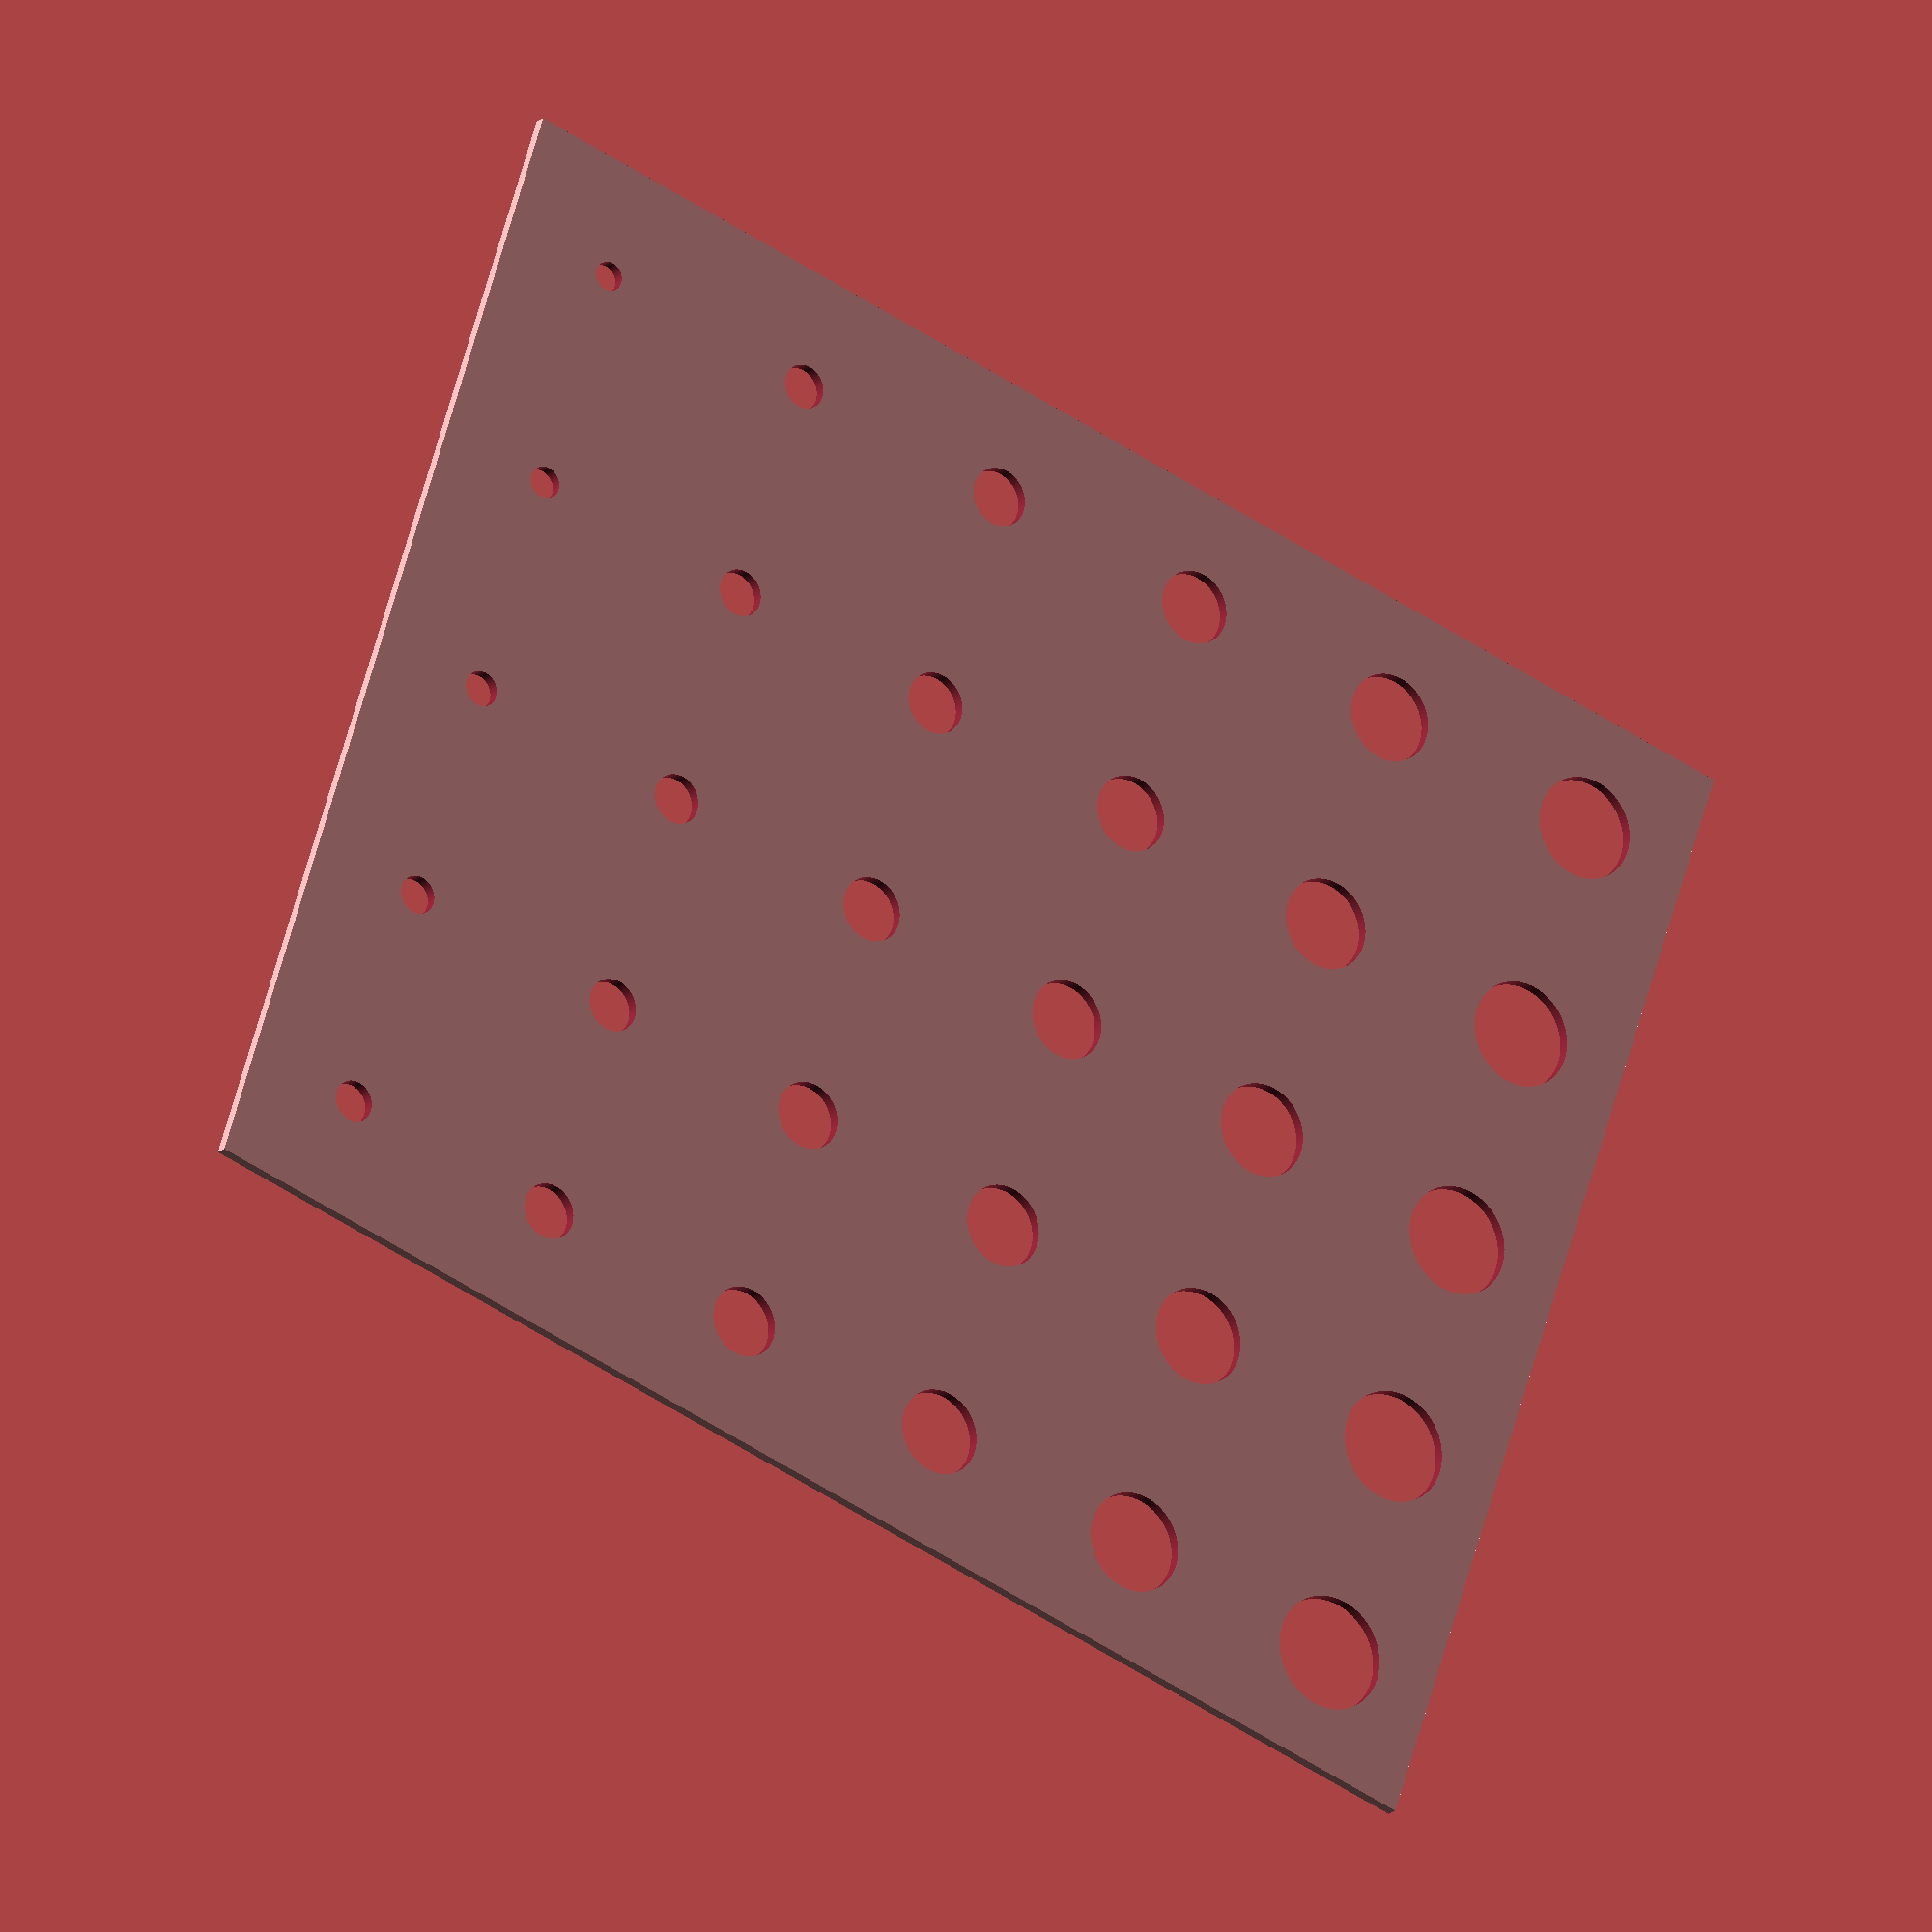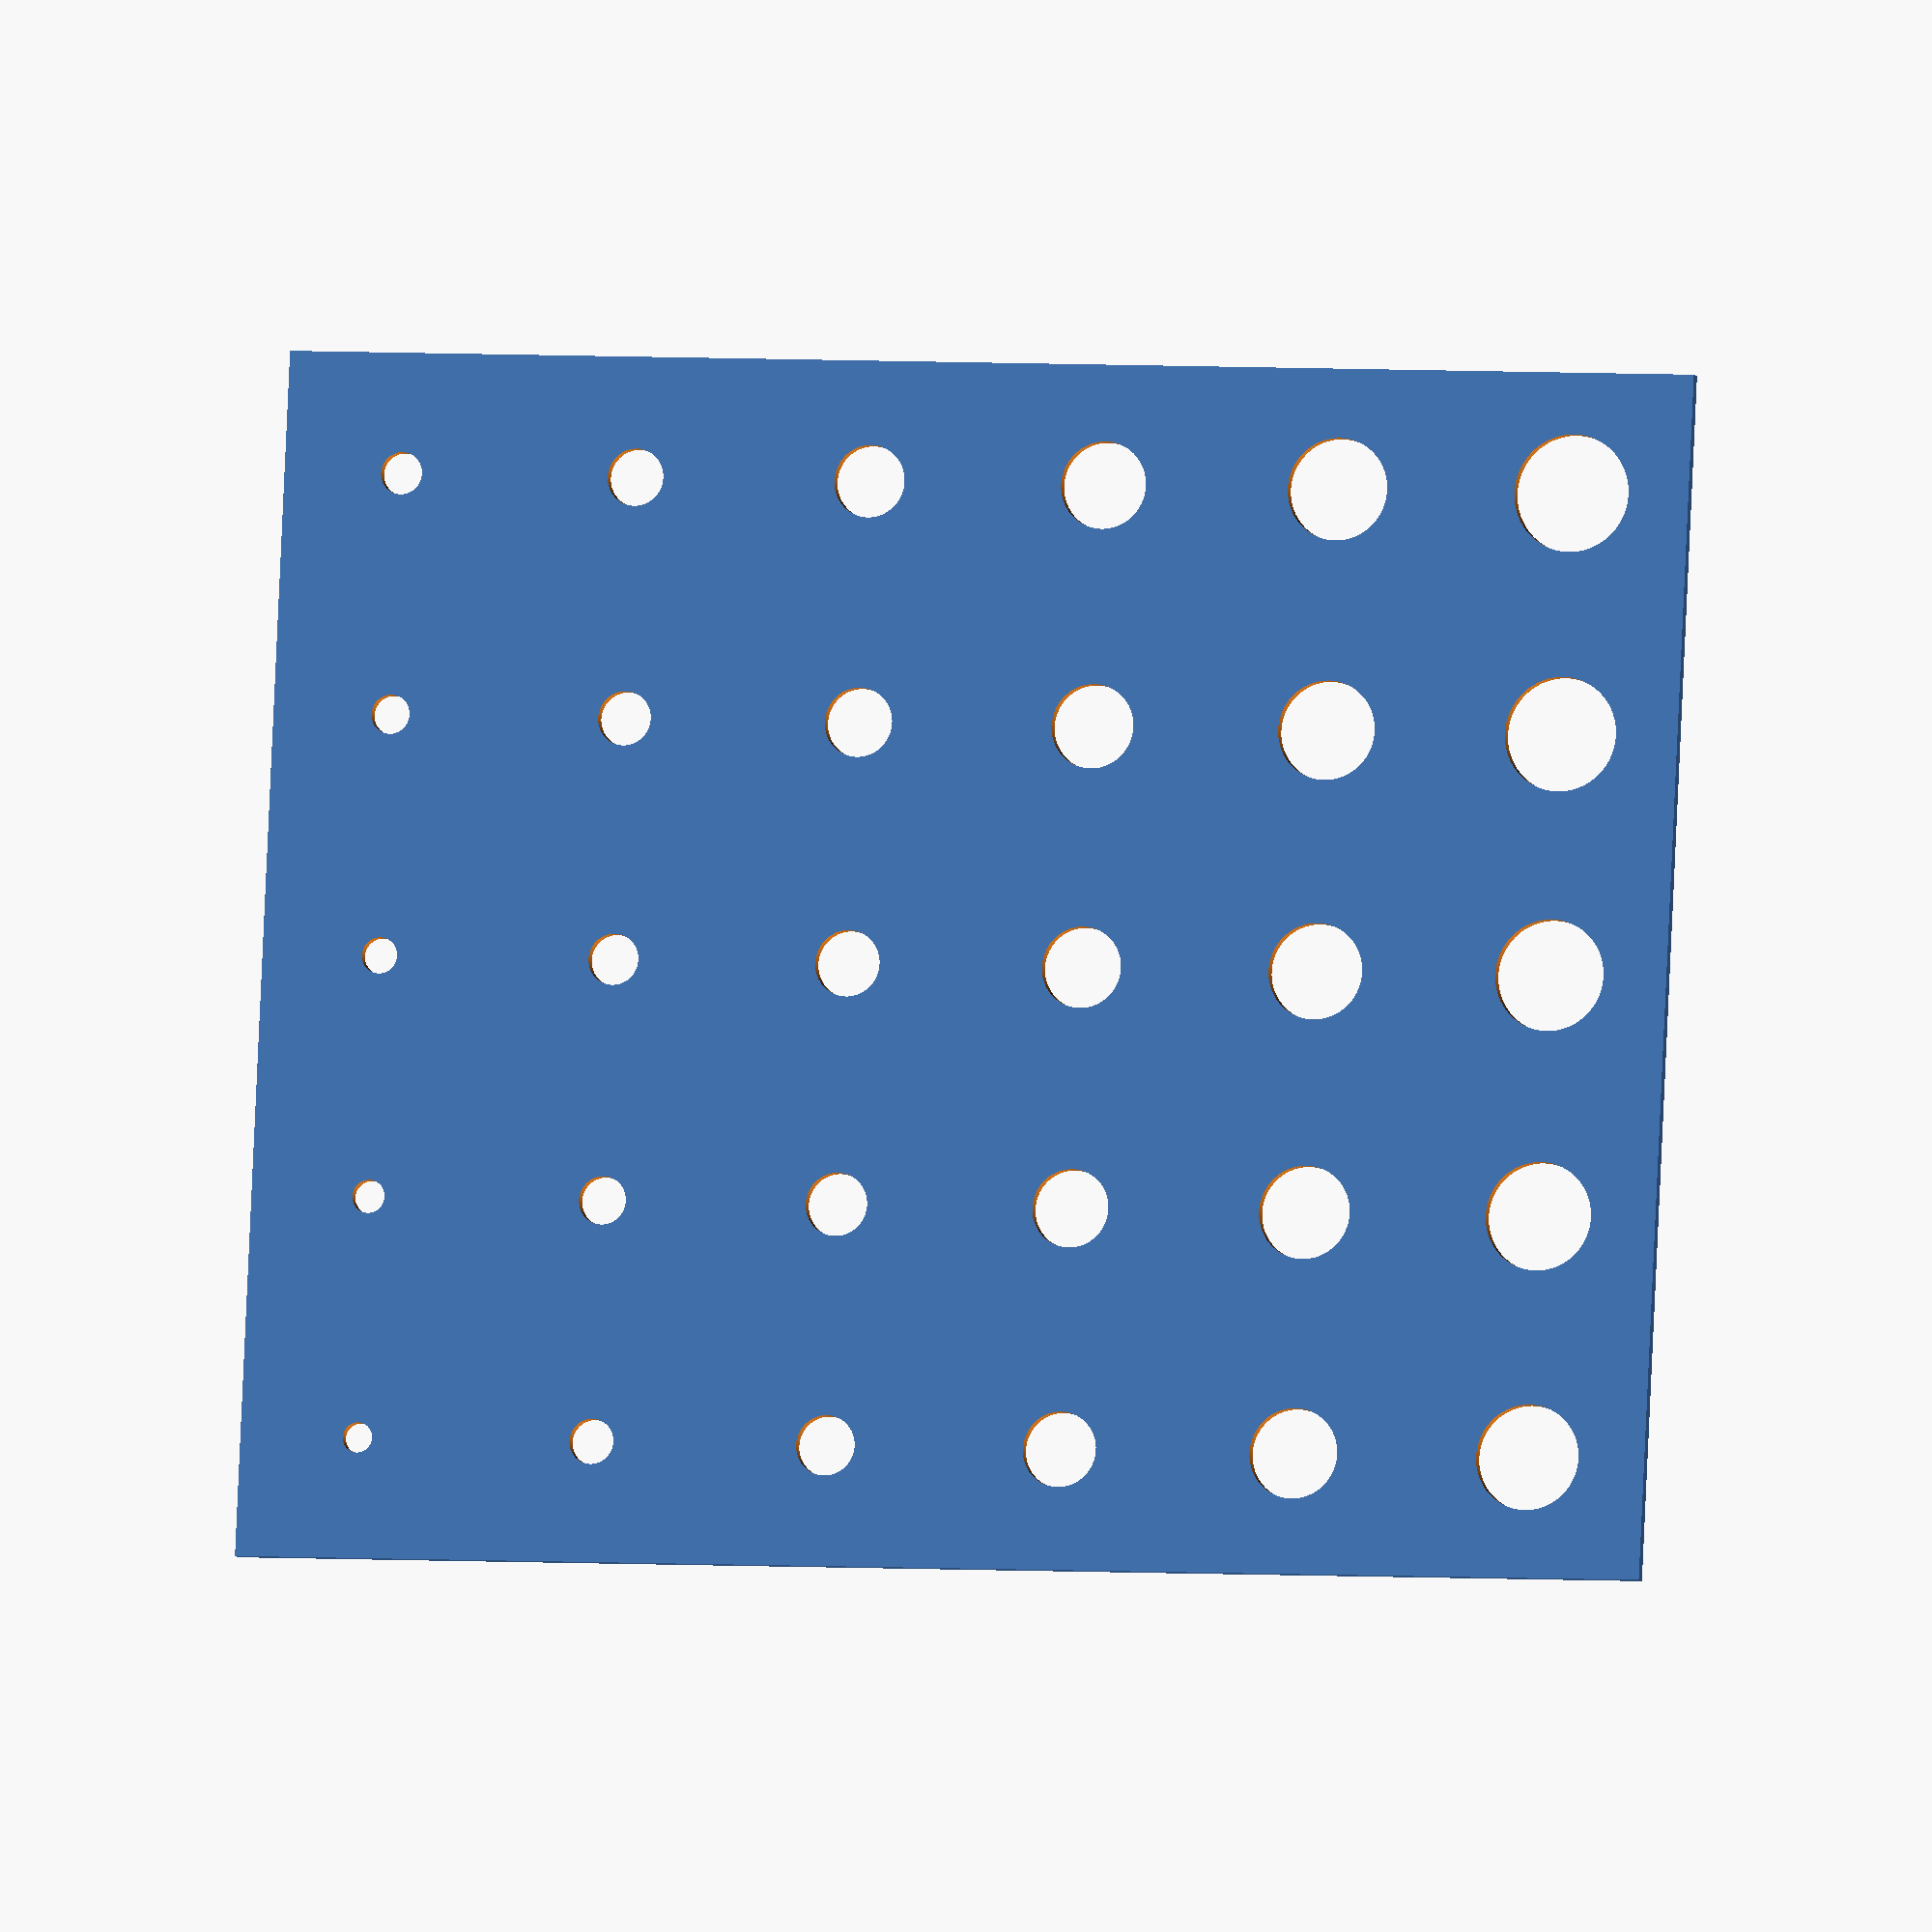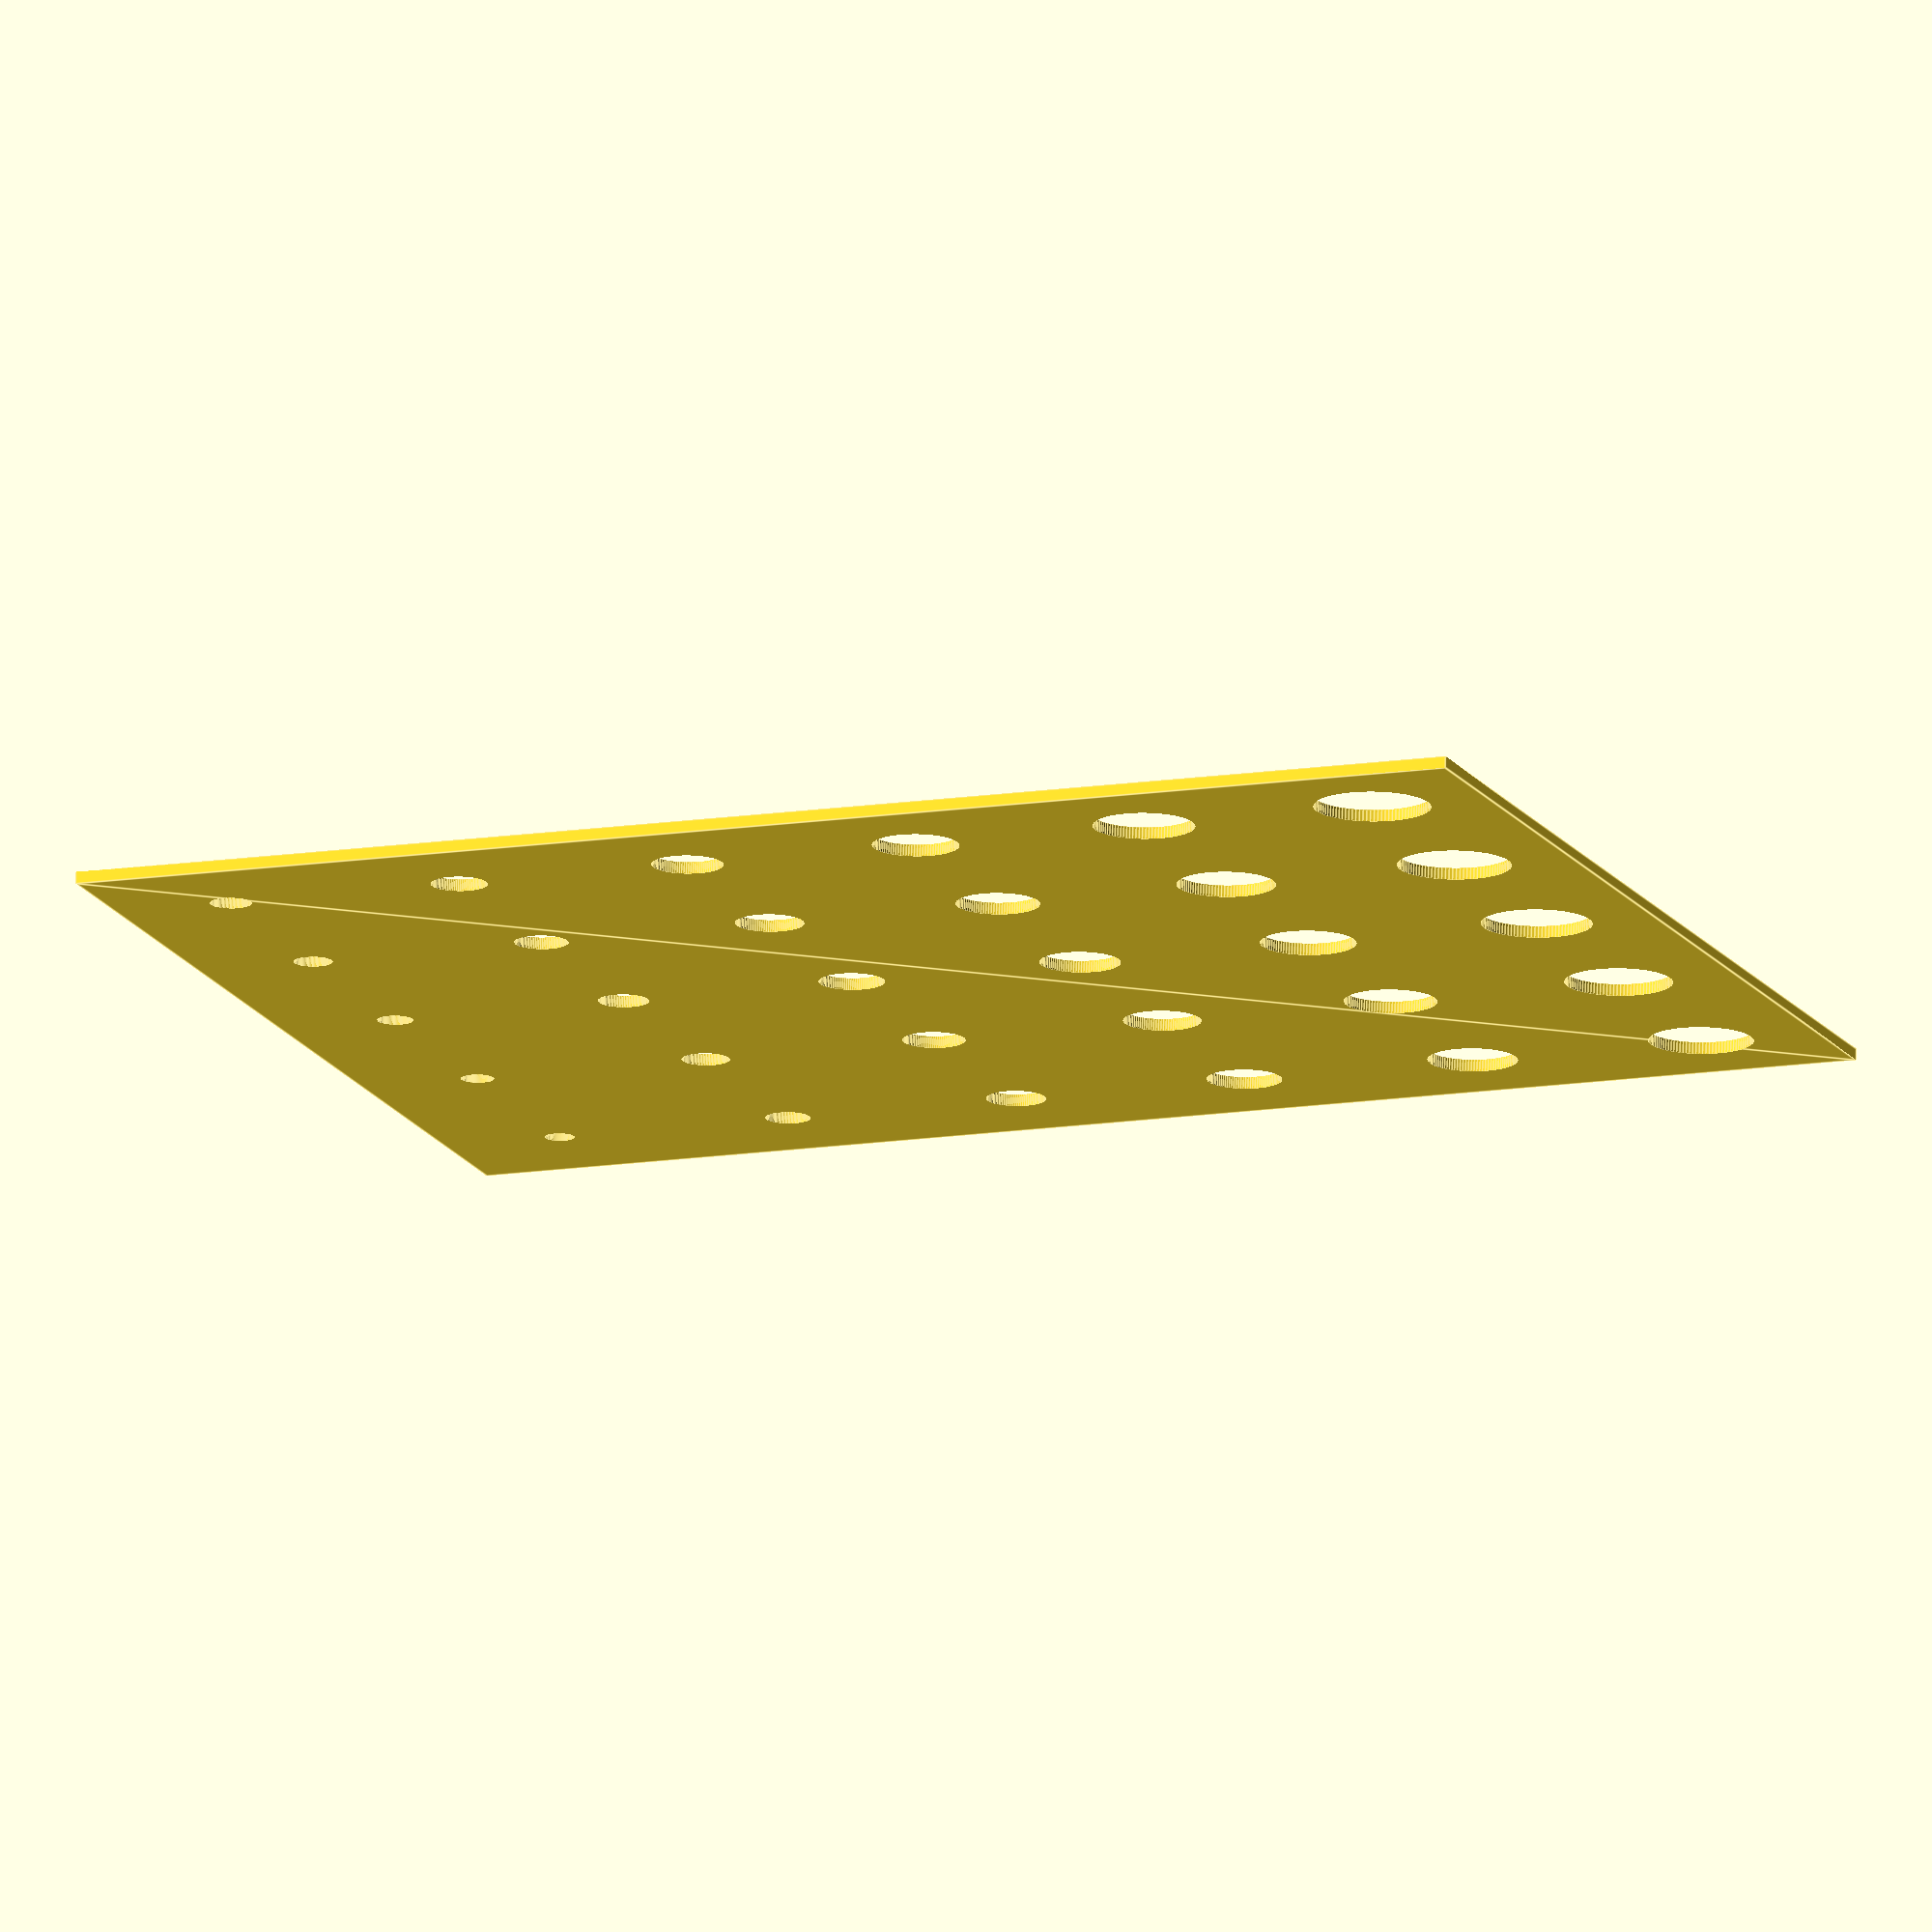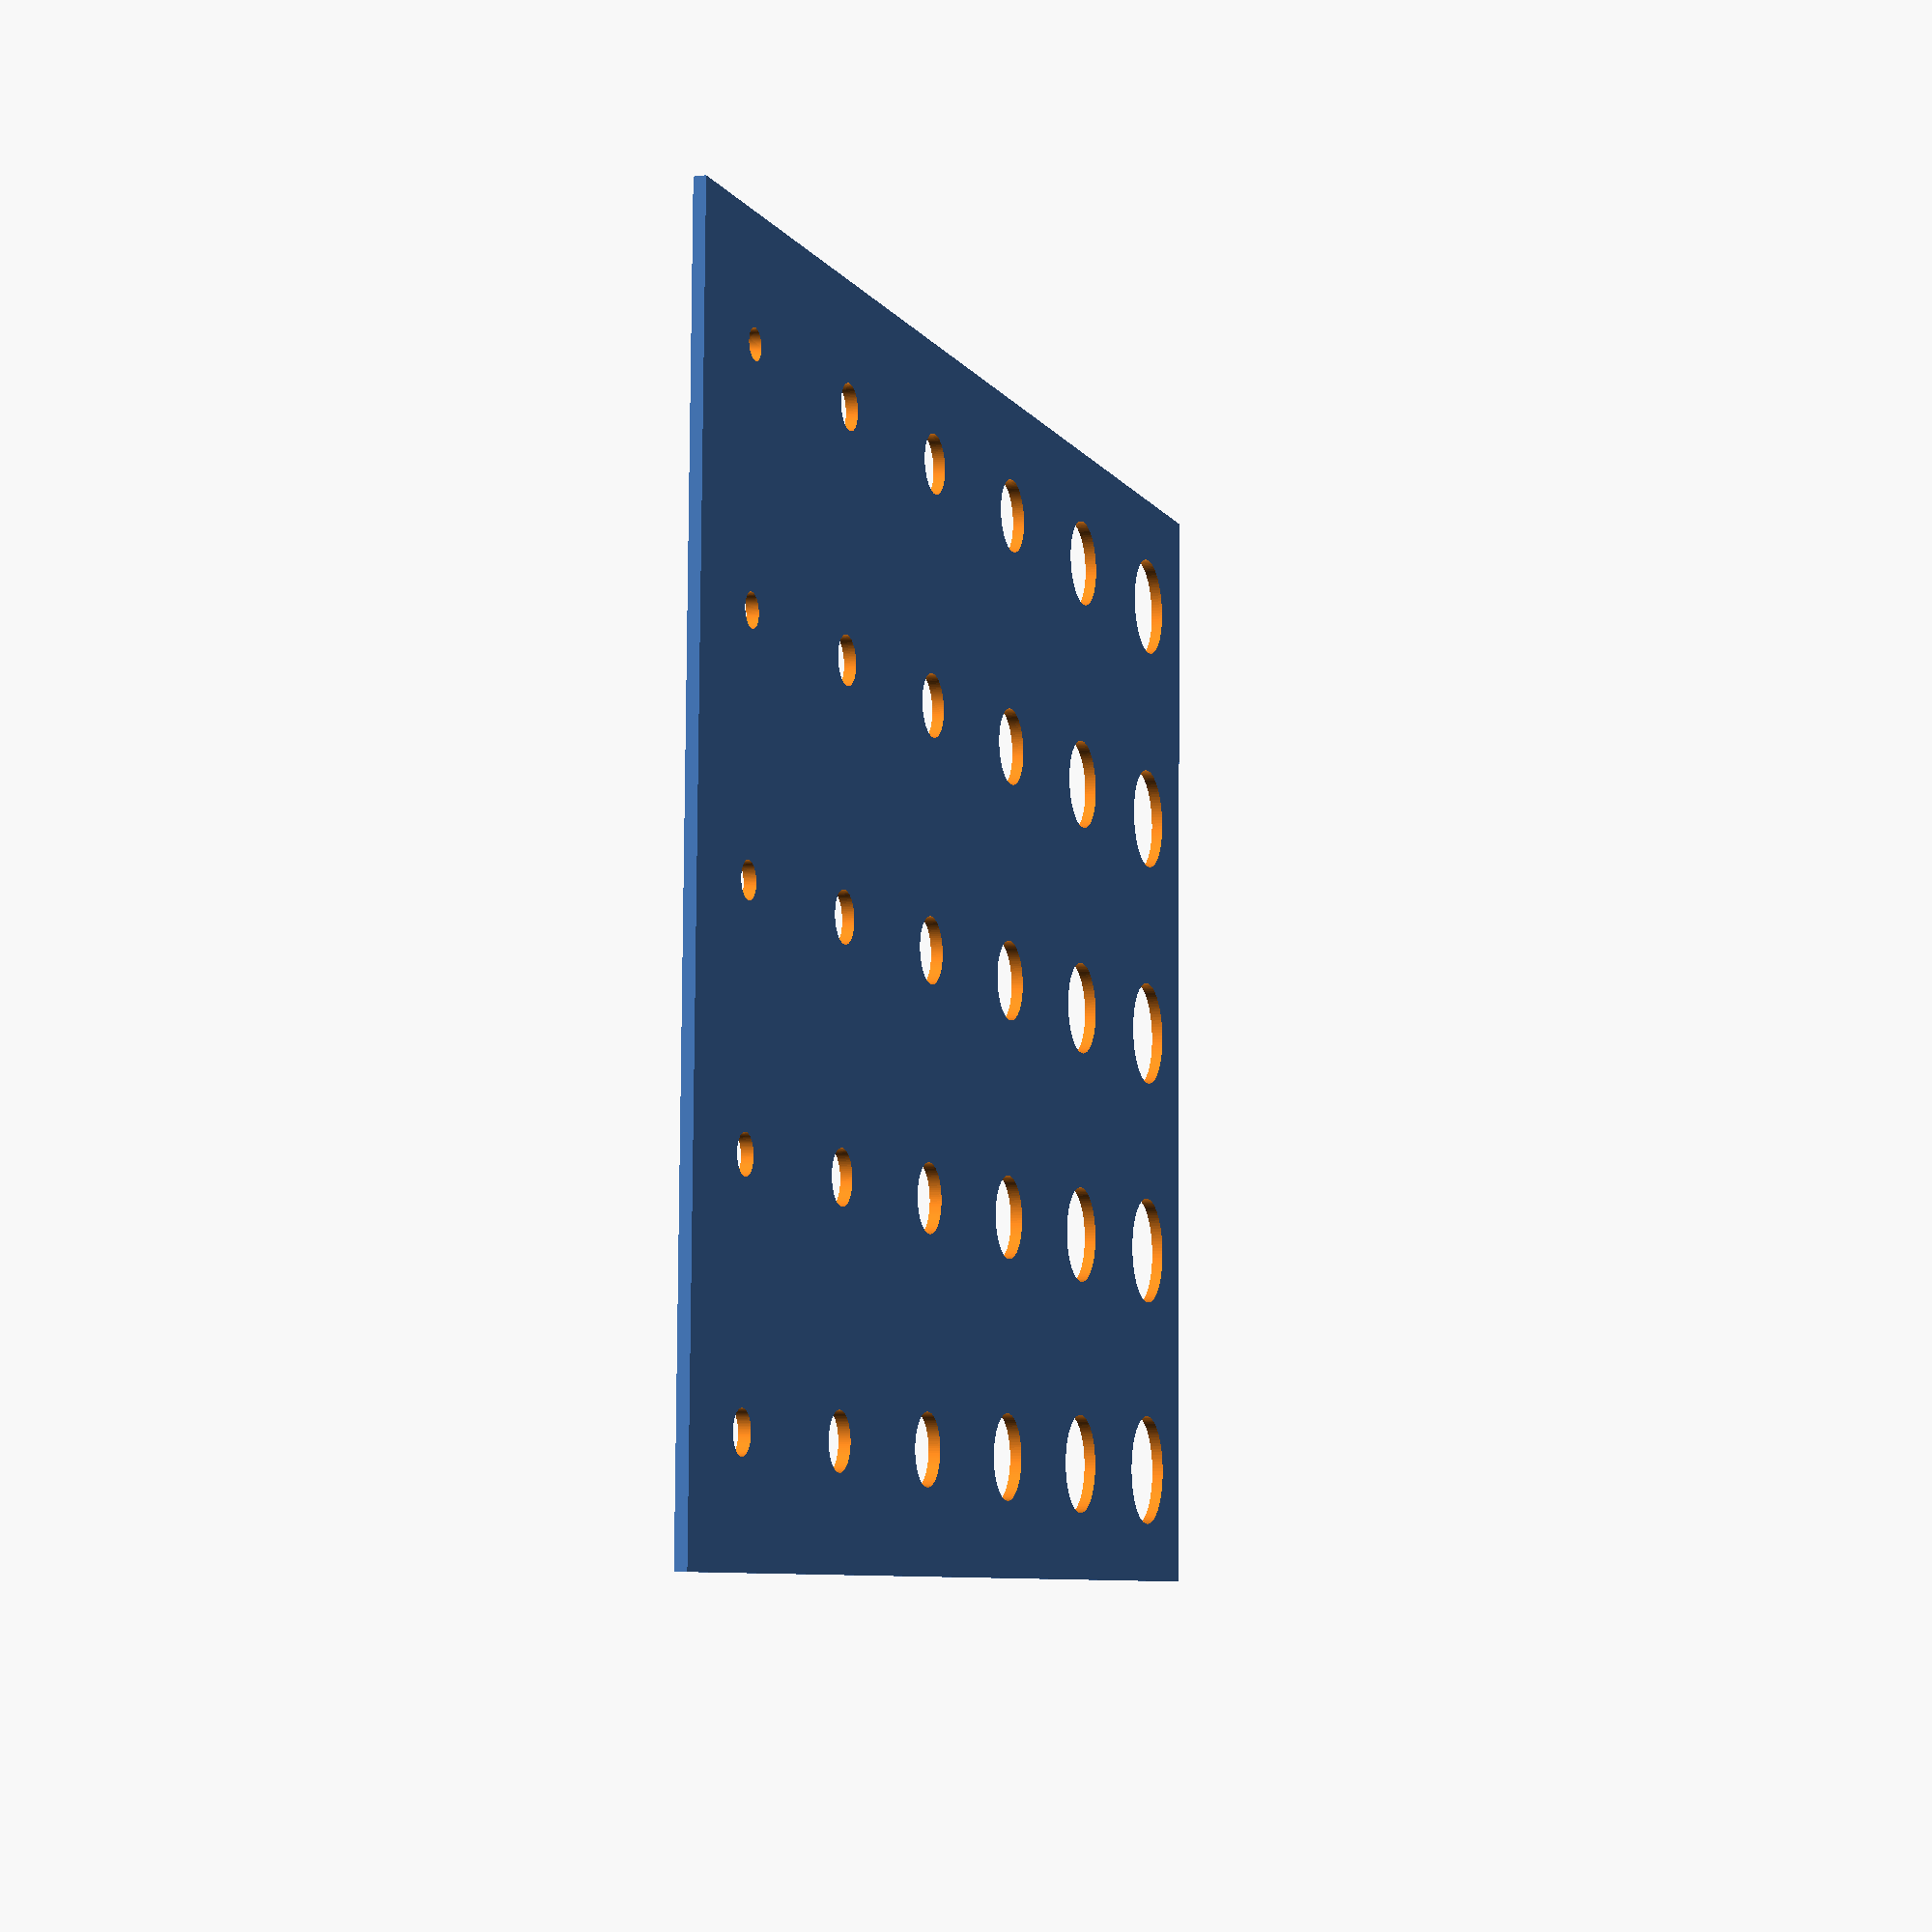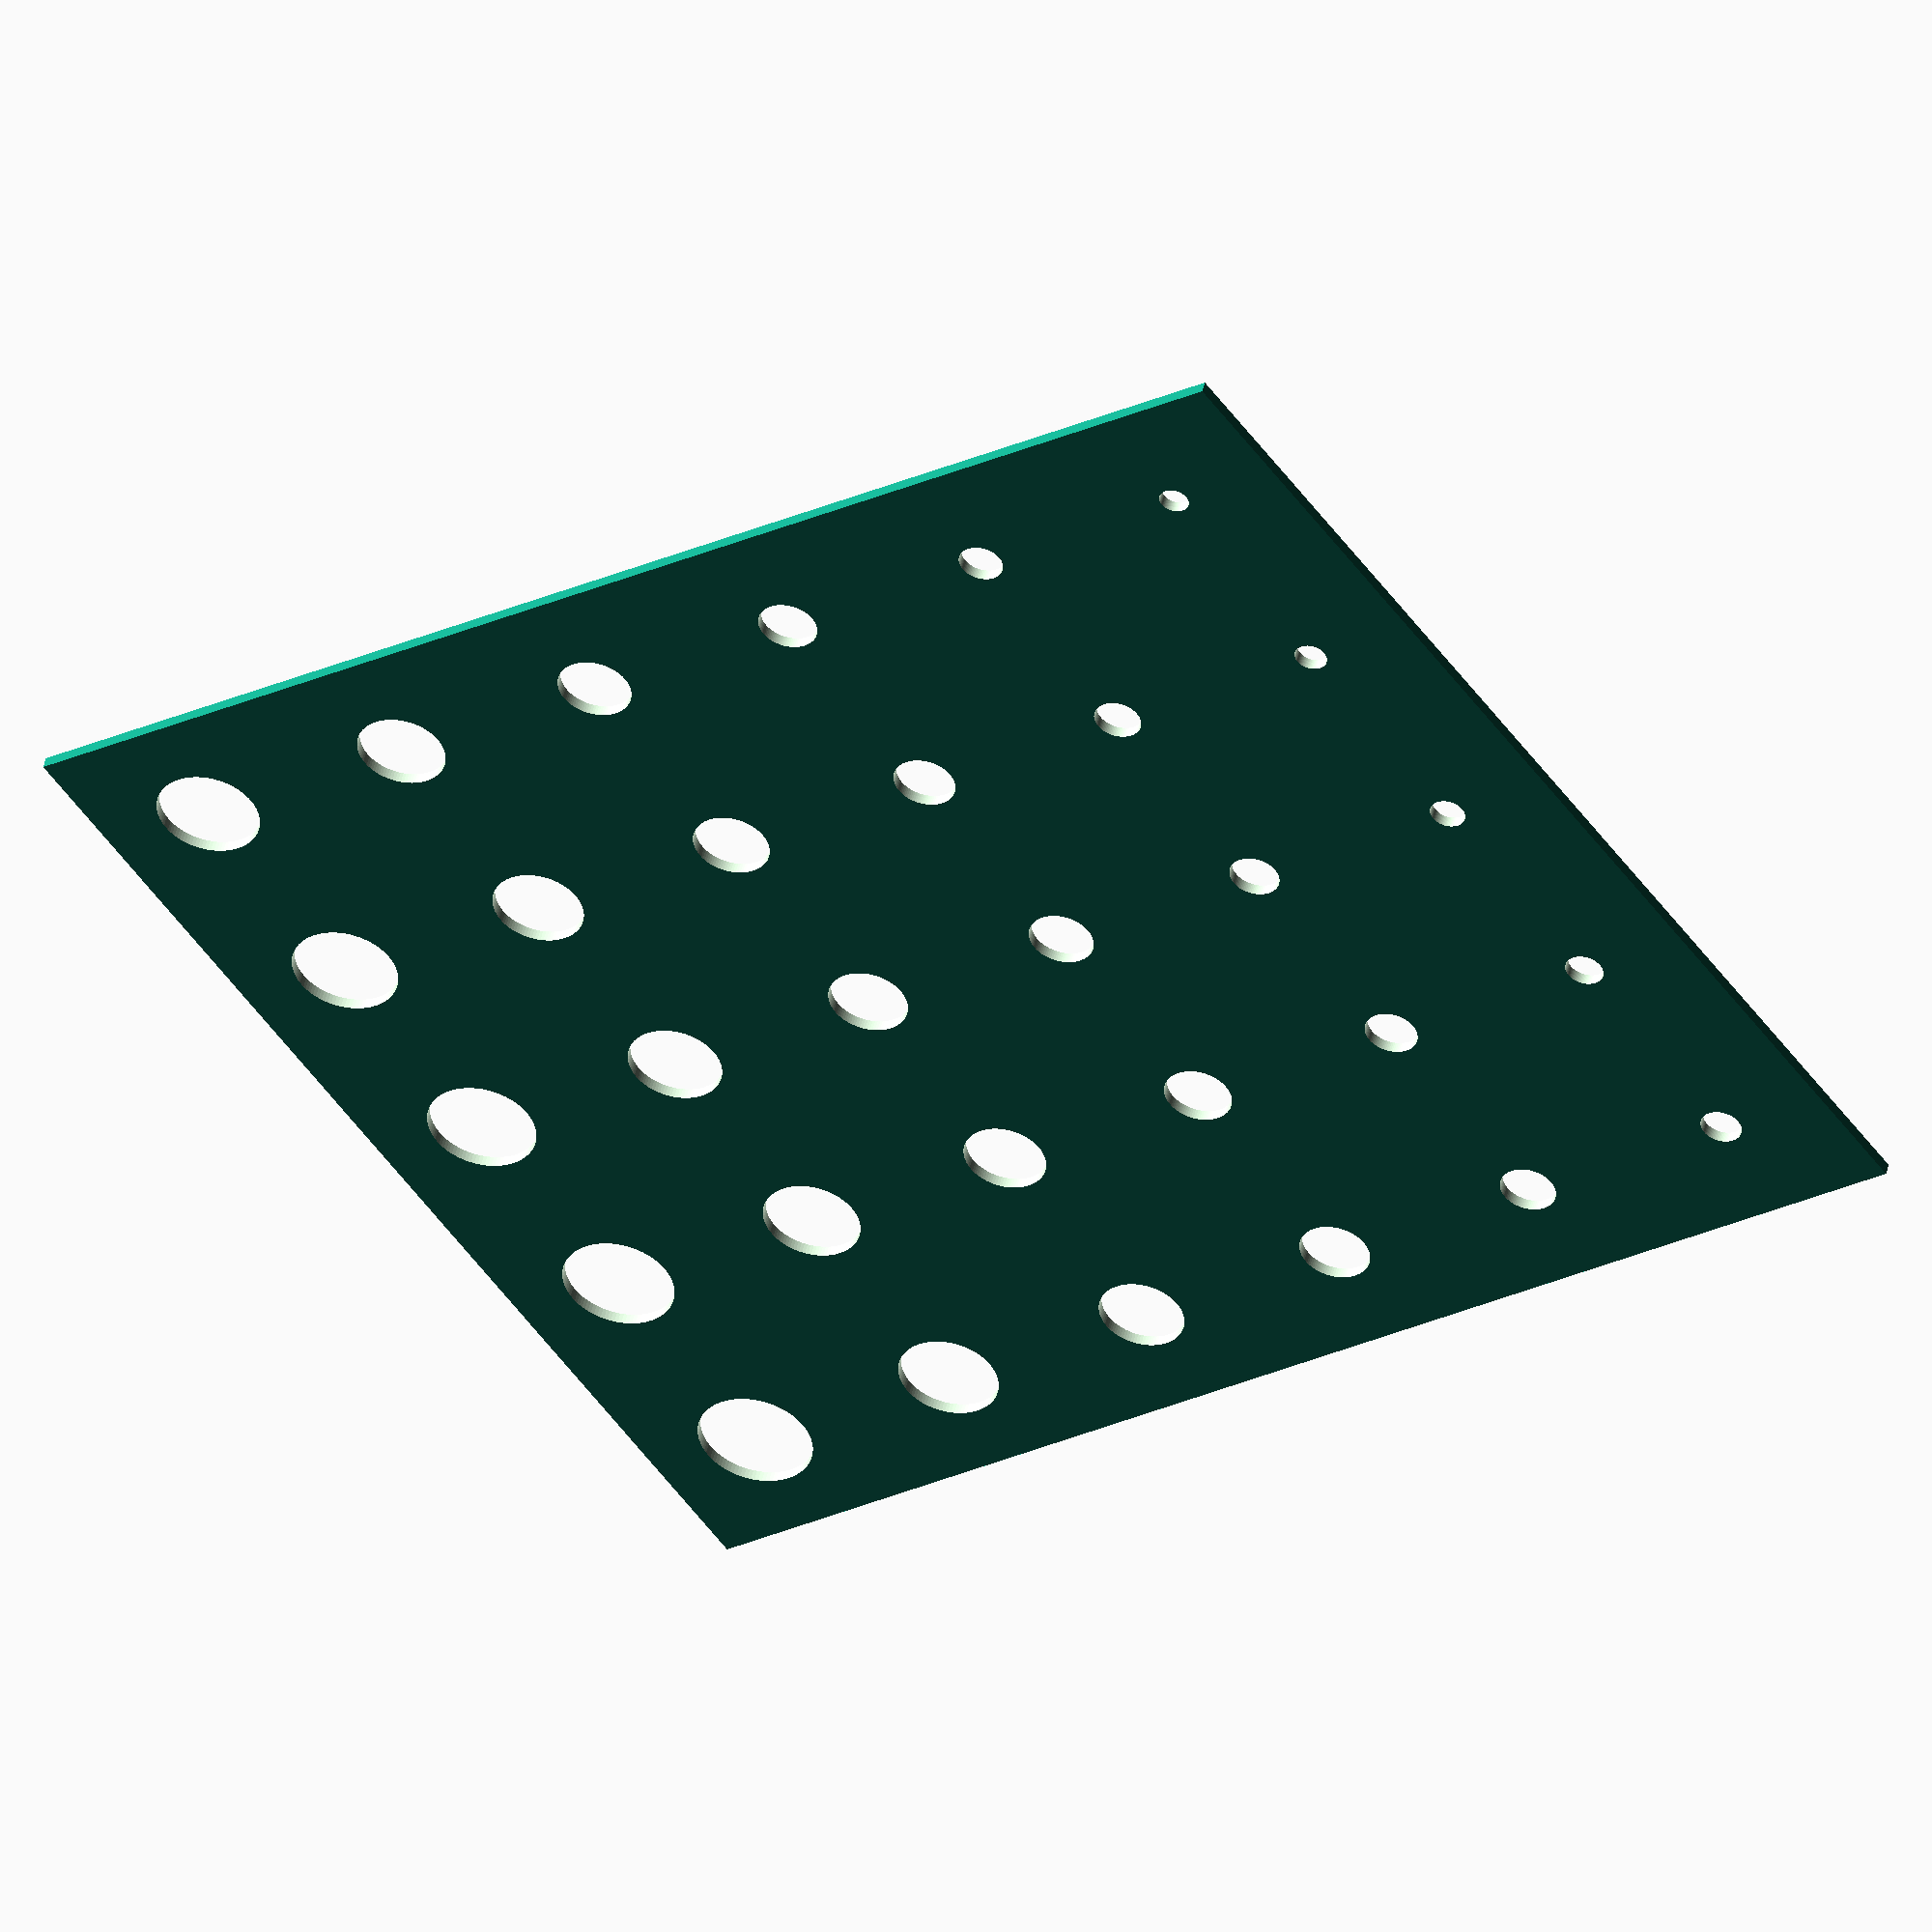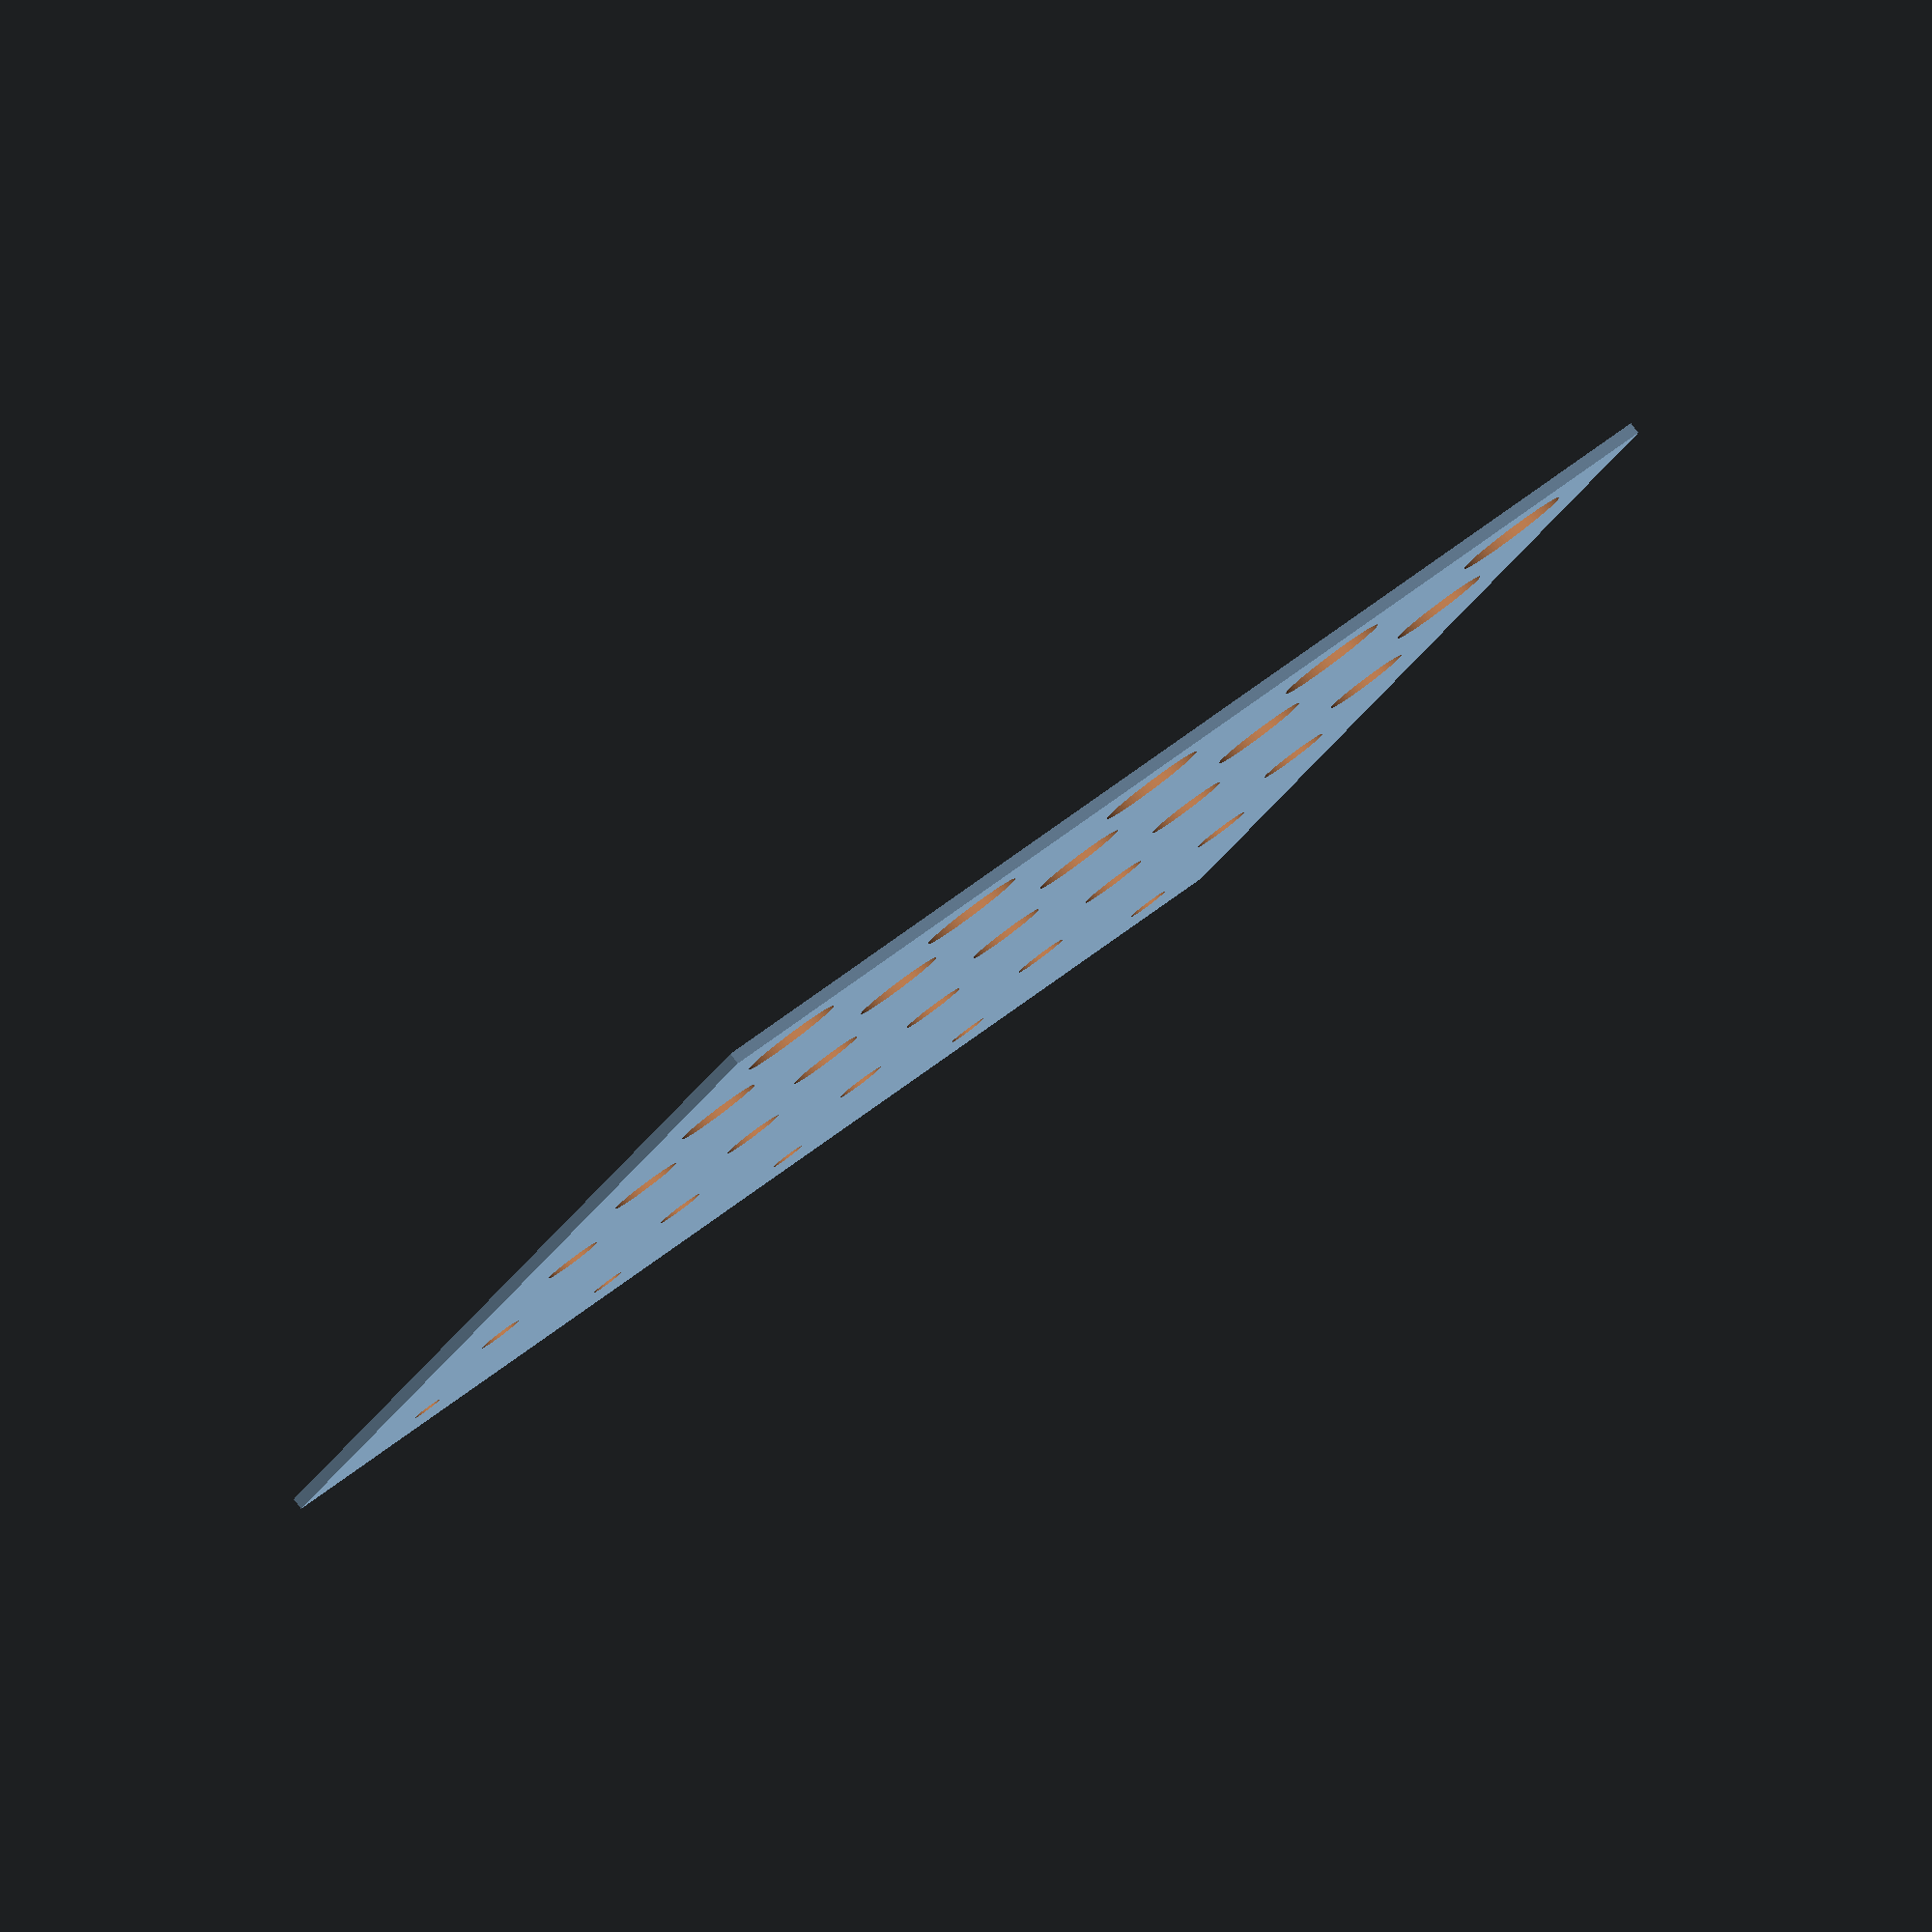
<openscad>
$fn = 100;

difference() {
    square([100, 120]);
    translate([10, 10])
    for (i = [0:5]) {
        for (j = [0:4]) {
            translate([j*20, i*20]) circle(d=(2.5+0.25*(i*5+j)));
        }
    }
}

</openscad>
<views>
elev=198.4 azim=288.1 roll=212.2 proj=o view=solid
elev=186.7 azim=87.3 roll=344.9 proj=o view=wireframe
elev=104.7 azim=109.8 roll=359.6 proj=o view=edges
elev=6.4 azim=91.1 roll=289.0 proj=p view=wireframe
elev=312.5 azim=125.3 roll=192.7 proj=o view=wireframe
elev=95.1 azim=202.0 roll=216.8 proj=o view=wireframe
</views>
